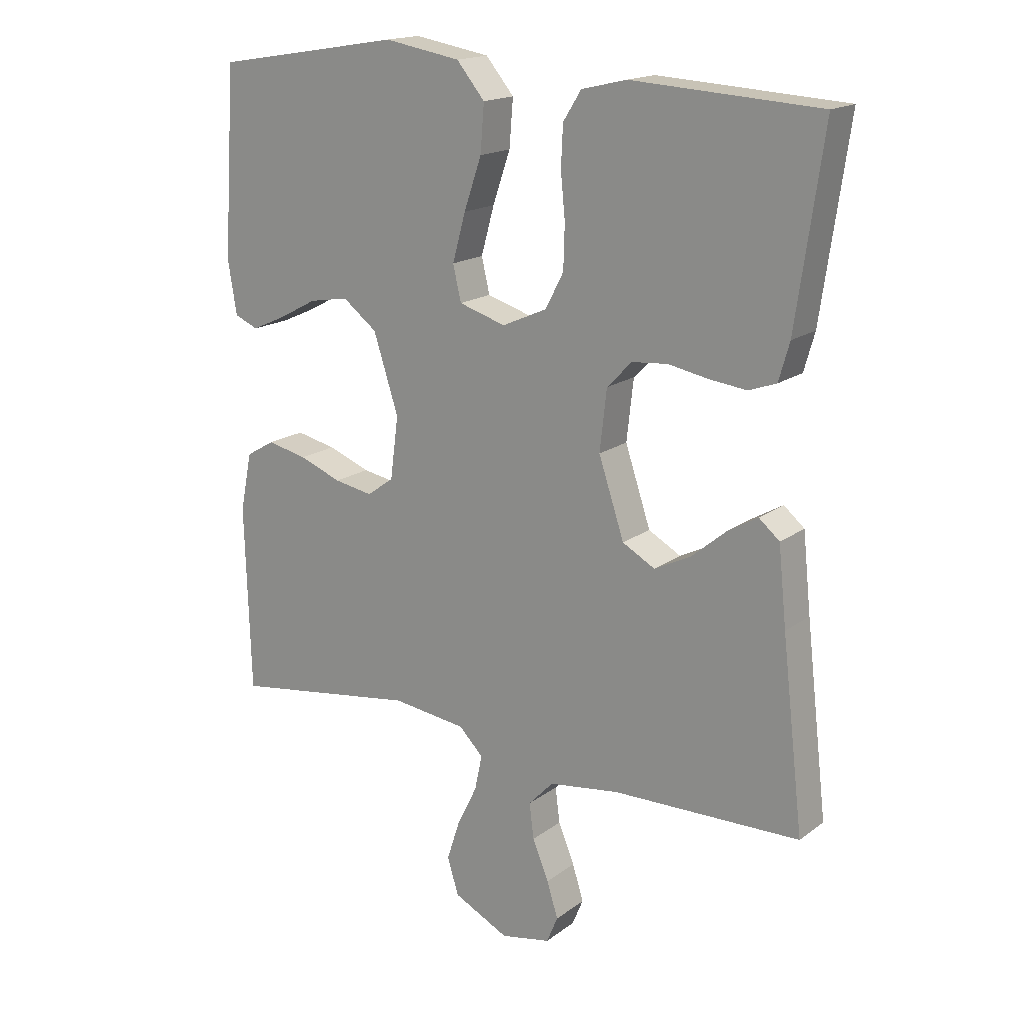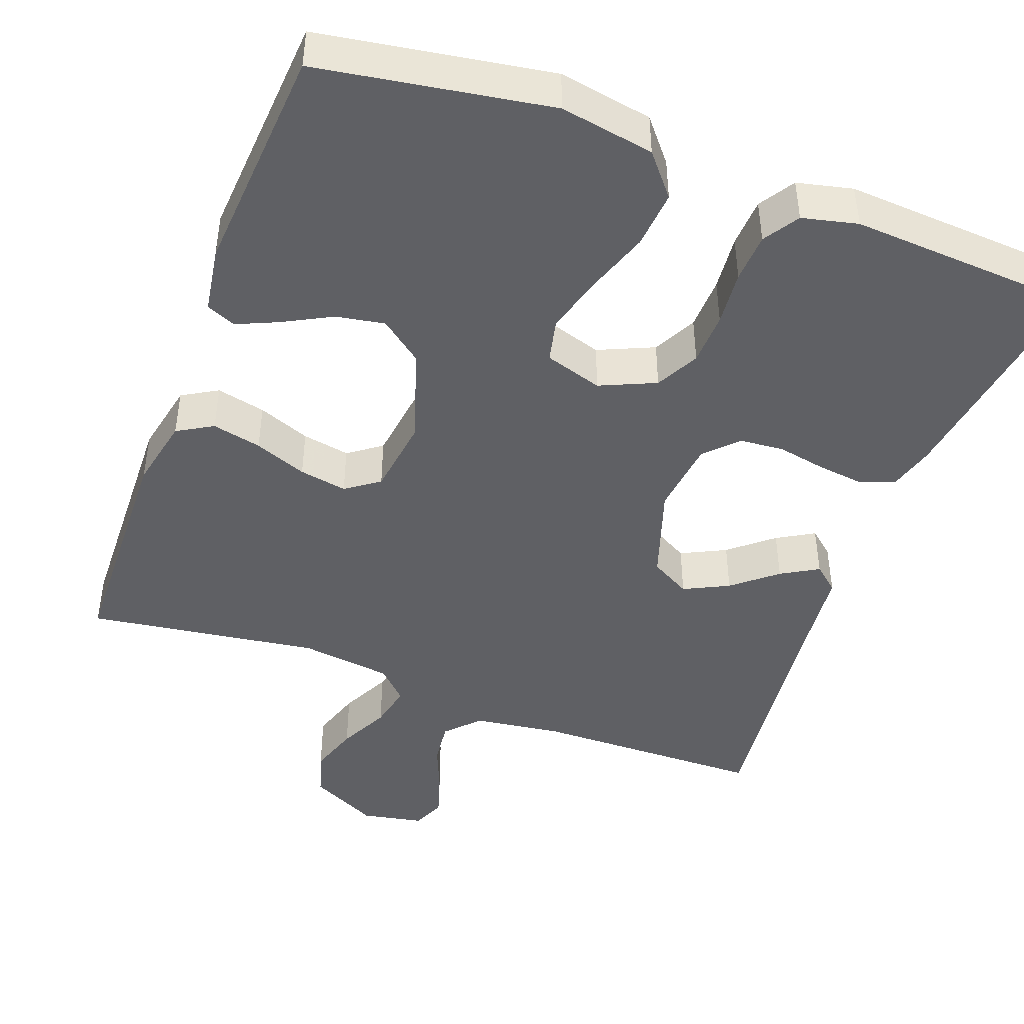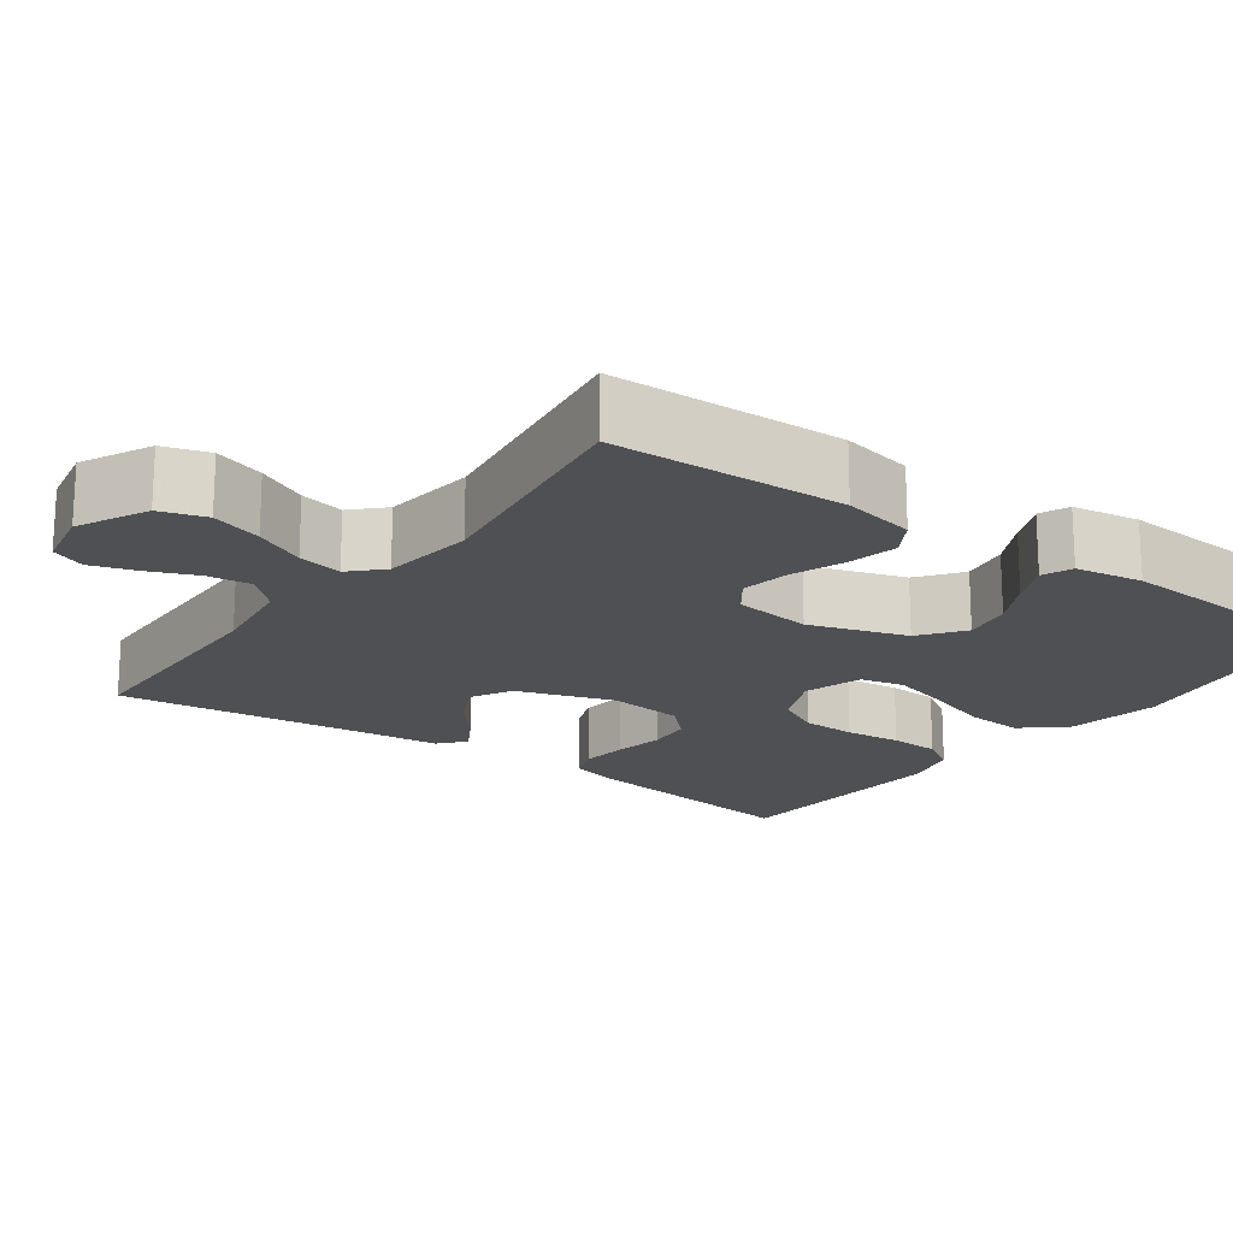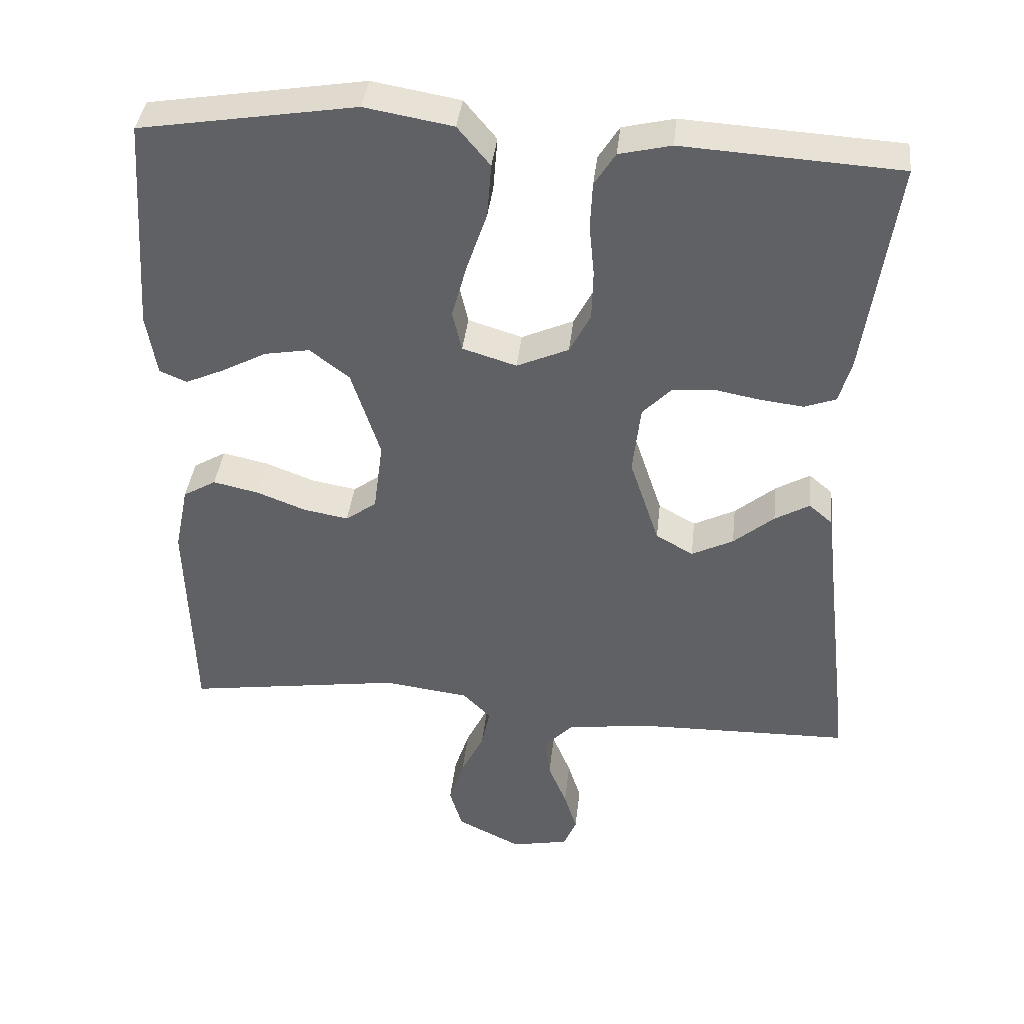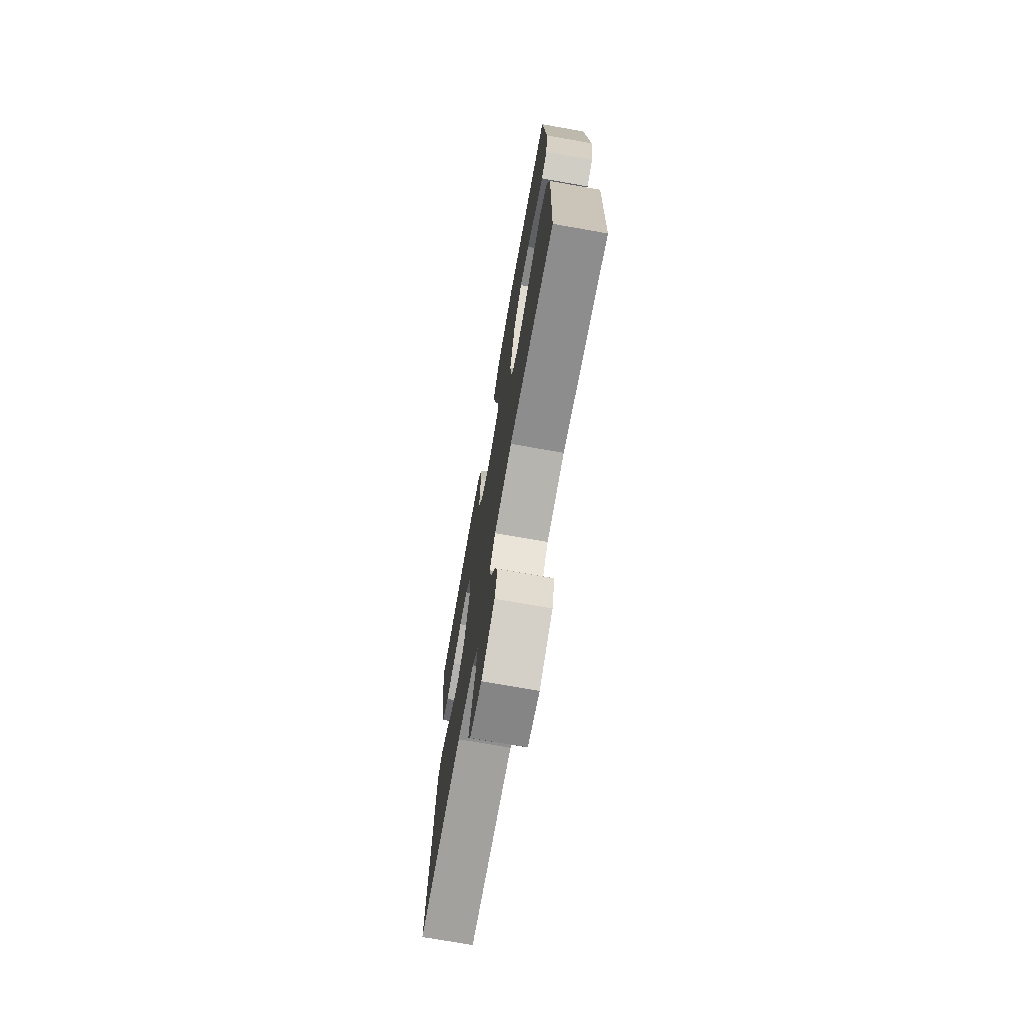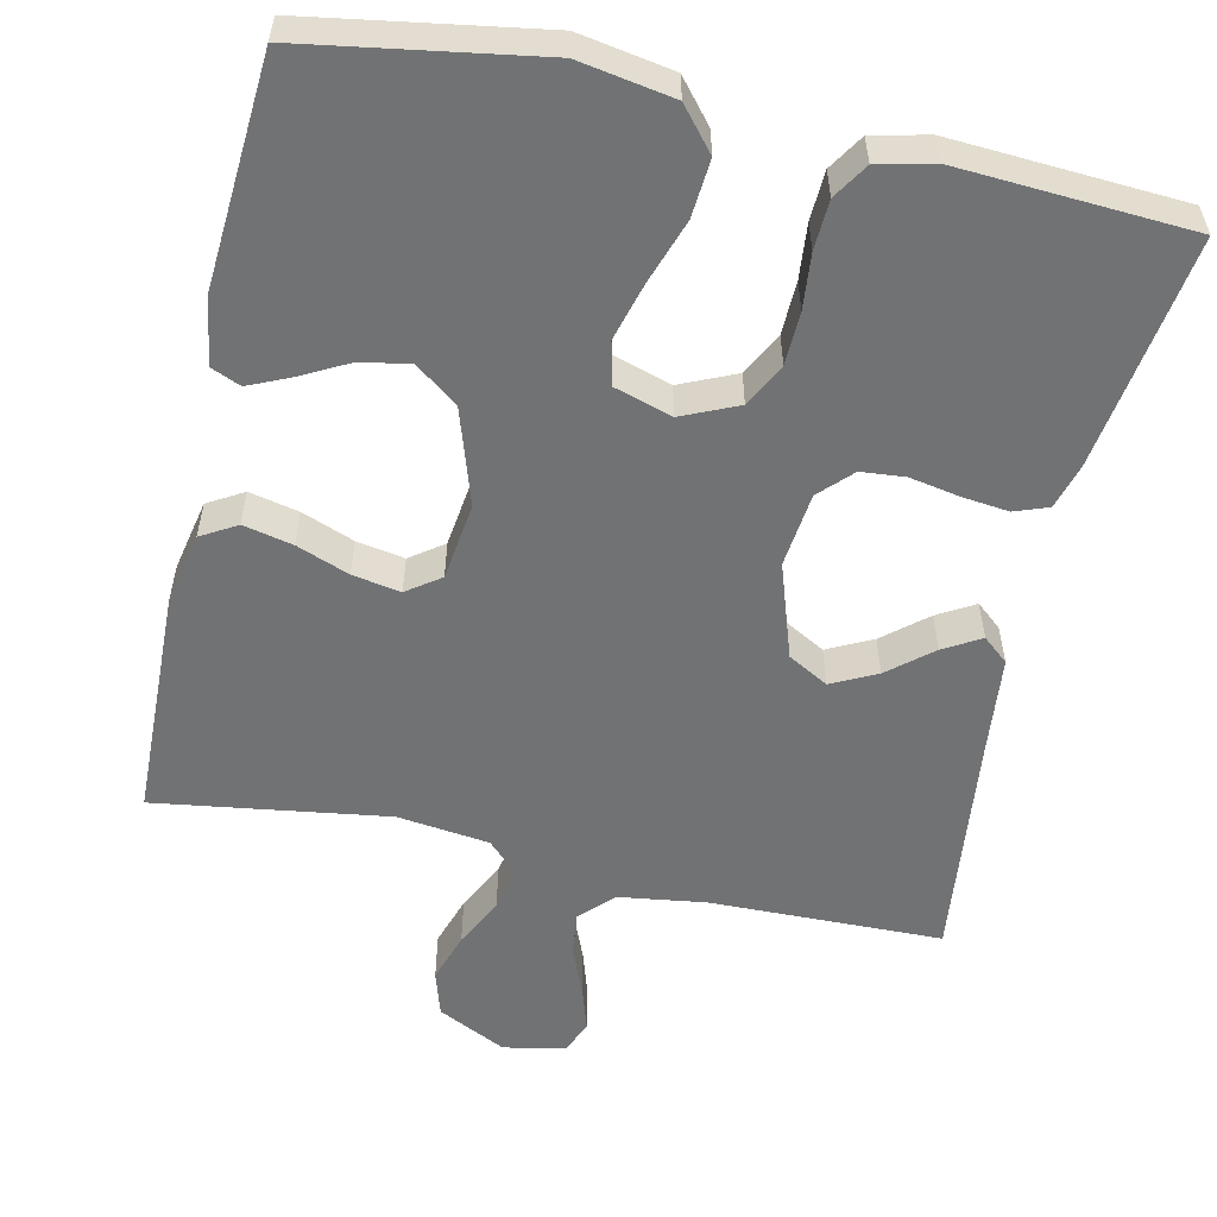
<metadata>
{"format":"obj","ext":"obj","renderer":"f3d","projection":"perspective","resolution":1024,"background":"white","views":[{"elev":17.2,"azim":35.1,"up":"+Z"},{"elev":-45.0,"azim":-20.5,"up":"+Y"},{"elev":-18.7,"azim":-125.9,"up":"+Y"},{"elev":38.9,"azim":6.3,"up":"+Z"},{"elev":-73.1,"azim":-100.0,"up":"+Z"},{"elev":-55.5,"azim":-12.5,"up":"+Y"}]}
</metadata>
<code>
v 0.5 0.07 -0.5
v 0.2 0.07 -0.506
v 0.087 0.07 -0.522
v 0.047 0.07 -0.564
v 0.054 0.07 -0.621
v 0.08 0.07 -0.684
v 0.098 0.07 -0.741
v 0.08 0.07 -0.784
v 0 0.07 -0.8
v -0.089 0.07 -0.756
v -0.107 0.07 -0.697
v -0.086 0.07 -0.632
v -0.054 0.07 -0.567
v -0.042 0.07 -0.51
v -0.081 0.07 -0.471
v -0.2 0.07 -0.456
v -0.5 0.07 -0.5
v -0.509 0.07 -0.2
v -0.49 0.07 -0.107
v -0.444 0.07 -0.08
v -0.38 0.07 -0.094
v -0.312 0.07 -0.12
v -0.25 0.07 -0.131
v -0.207 0.07 -0.1
v -0.194 0.07 0
v -0.234 0.07 0.124
v -0.289 0.07 0.166
v -0.352 0.07 0.155
v -0.414 0.07 0.122
v -0.468 0.07 0.098
v -0.506 0.07 0.114
v -0.52 0.07 0.2
v -0.5 0.07 0.5
v -0.2 0.07 0.549
v -0.078 0.07 0.528
v -0.033 0.07 0.474
v -0.039 0.07 0.399
v -0.067 0.07 0.317
v -0.088 0.07 0.241
v -0.075 0.07 0.185
v 0 0.07 0.162
v 0.072 0.07 0.194
v 0.101 0.07 0.25
v 0.103 0.07 0.319
v 0.096 0.07 0.391
v 0.099 0.07 0.455
v 0.128 0.07 0.501
v 0.2 0.07 0.518
v 0.5 0.07 0.5
v 0.457 0.07 0.2
v 0.44 0.07 0.14
v 0.396 0.07 0.124
v 0.336 0.07 0.131
v 0.272 0.07 0.143
v 0.215 0.07 0.138
v 0.175 0.07 0.097
v 0.164 0.07 0
v 0.205 0.07 -0.123
v 0.257 0.07 -0.152
v 0.315 0.07 -0.123
v 0.371 0.07 -0.076
v 0.419 0.07 -0.048
v 0.452 0.07 -0.076
v 0.465 0.07 -0.2
v 0.5 0 -0.5
v 0.2 0 -0.506
v 0.087 0 -0.522
v 0.047 0 -0.564
v 0.054 0 -0.621
v 0.08 0 -0.684
v 0.098 0 -0.741
v 0.08 0 -0.784
v 0 0 -0.8
v -0.089 0 -0.756
v -0.107 0 -0.697
v -0.086 0 -0.632
v -0.054 0 -0.567
v -0.042 0 -0.51
v -0.081 0 -0.471
v -0.2 0 -0.456
v -0.5 0 -0.5
v -0.509 0 -0.2
v -0.49 0 -0.107
v -0.444 0 -0.08
v -0.38 0 -0.094
v -0.312 0 -0.12
v -0.25 0 -0.131
v -0.207 0 -0.1
v -0.194 0 0
v -0.234 0 0.124
v -0.289 0 0.166
v -0.352 0 0.155
v -0.414 0 0.122
v -0.468 0 0.098
v -0.506 0 0.114
v -0.52 0 0.2
v -0.5 0 0.5
v -0.2 0 0.549
v -0.078 0 0.528
v -0.033 0 0.474
v -0.039 0 0.399
v -0.067 0 0.317
v -0.088 0 0.241
v -0.075 0 0.185
v 0 0 0.162
v 0.072 0 0.194
v 0.101 0 0.25
v 0.103 0 0.319
v 0.096 0 0.391
v 0.099 0 0.455
v 0.128 0 0.501
v 0.2 0 0.518
v 0.5 0 0.5
v 0.457 0 0.2
v 0.44 0 0.14
v 0.396 0 0.124
v 0.336 0 0.131
v 0.272 0 0.143
v 0.215 0 0.138
v 0.175 0 0.097
v 0.164 0 0
v 0.205 0 -0.123
v 0.257 0 -0.152
v 0.315 0 -0.123
v 0.371 0 -0.076
v 0.419 0 -0.048
v 0.452 0 -0.076
v 0.465 0 -0.2
f 62 63 64
f 61 62 64
f 60 61 64
f 64 1 2
f 60 64 2
f 59 60 2
f 58 59 2 3
f 57 58 3 4
f 56 57 4
f 52 53 54
f 51 52 54
f 50 51 54
f 49 50 54
f 48 49 54
f 47 48 54
f 46 47 54
f 45 46 54
f 44 45 54
f 43 44 54 55
f 42 43 55 56
f 36 37 38
f 35 36 38
f 34 35 38
f 33 34 38
f 32 33 38
f 31 32 38
f 30 31 38
f 29 30 38
f 28 29 38
f 27 28 38 39
f 26 27 39 40
f 20 21 22
f 19 20 22
f 18 19 22
f 17 18 22
f 16 17 22
f 15 16 22 23
f 14 15 23 24
f 11 12 13
f 10 11 13
f 9 10 13
f 8 9 13
f 7 8 13
f 6 7 13
f 5 6 13
f 4 5 13 14
f 14 24 25
f 4 14 25
f 56 4 25
f 42 56 25
f 41 42 25
f 25 26 40 41
f 128 127 126
f 128 126 125
f 128 125 124
f 66 65 128
f 66 128 124
f 66 124 123
f 67 66 123 122
f 68 67 122 121
f 68 121 120
f 118 117 116
f 118 116 115
f 118 115 114
f 118 114 113
f 118 113 112
f 118 112 111
f 118 111 110
f 118 110 109
f 118 109 108
f 119 118 108 107
f 120 119 107 106
f 102 101 100
f 102 100 99
f 102 99 98
f 102 98 97
f 102 97 96
f 102 96 95
f 102 95 94
f 102 94 93
f 102 93 92
f 103 102 92 91
f 104 103 91 90
f 86 85 84
f 86 84 83
f 86 83 82
f 86 82 81
f 86 81 80
f 87 86 80 79
f 88 87 79 78
f 77 76 75
f 77 75 74
f 77 74 73
f 77 73 72
f 77 72 71
f 77 71 70
f 77 70 69
f 78 77 69 68
f 89 88 78
f 89 78 68
f 89 68 120
f 89 120 106
f 89 106 105
f 105 104 90 89
f 1 65 66 2
f 2 66 67 3
f 3 67 68 4
f 4 68 69 5
f 5 69 70 6
f 6 70 71 7
f 7 71 72 8
f 8 72 73 9
f 9 73 74 10
f 10 74 75 11
f 11 75 76 12
f 12 76 77 13
f 13 77 78 14
f 14 78 79 15
f 15 79 80 16
f 16 80 81 17
f 17 81 82 18
f 18 82 83 19
f 19 83 84 20
f 20 84 85 21
f 21 85 86 22
f 22 86 87 23
f 23 87 88 24
f 24 88 89 25
f 25 89 90 26
f 26 90 91 27
f 27 91 92 28
f 28 92 93 29
f 29 93 94 30
f 30 94 95 31
f 31 95 96 32
f 32 96 97 33
f 33 97 98 34
f 34 98 99 35
f 35 99 100 36
f 36 100 101 37
f 37 101 102 38
f 38 102 103 39
f 39 103 104 40
f 40 104 105 41
f 41 105 106 42
f 42 106 107 43
f 43 107 108 44
f 44 108 109 45
f 45 109 110 46
f 46 110 111 47
f 47 111 112 48
f 48 112 113 49
f 49 113 114 50
f 50 114 115 51
f 51 115 116 52
f 52 116 117 53
f 53 117 118 54
f 54 118 119 55
f 55 119 120 56
f 56 120 121 57
f 57 121 122 58
f 58 122 123 59
f 59 123 124 60
f 60 124 125 61
f 61 125 126 62
f 62 126 127 63
f 63 127 128 64
f 64 128 65 1

</code>
